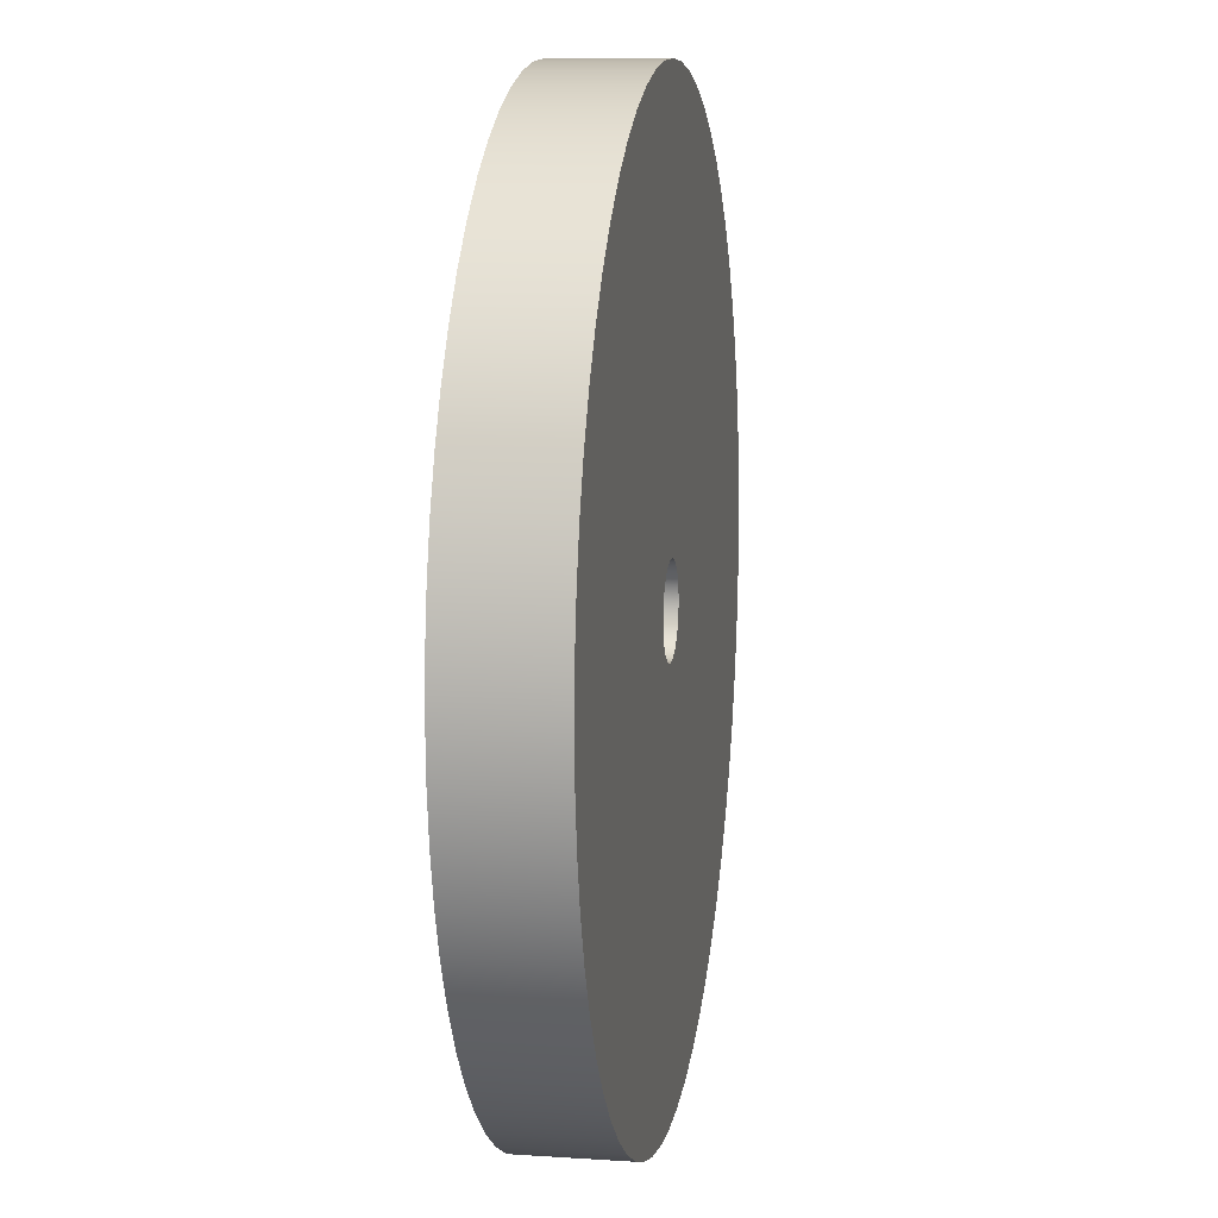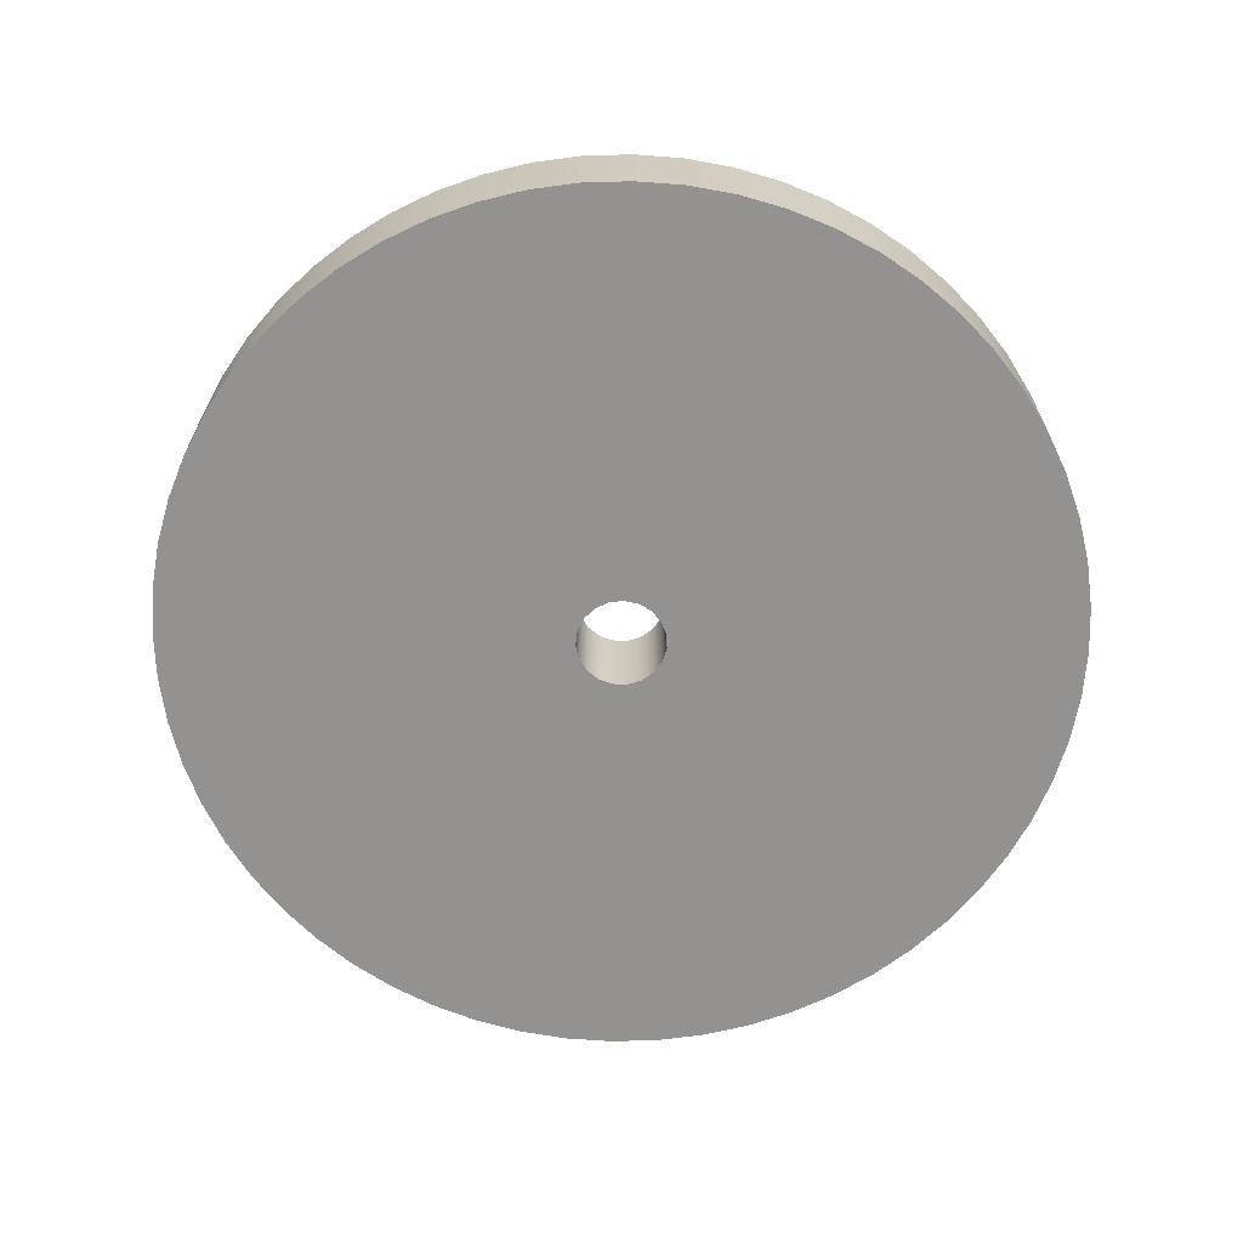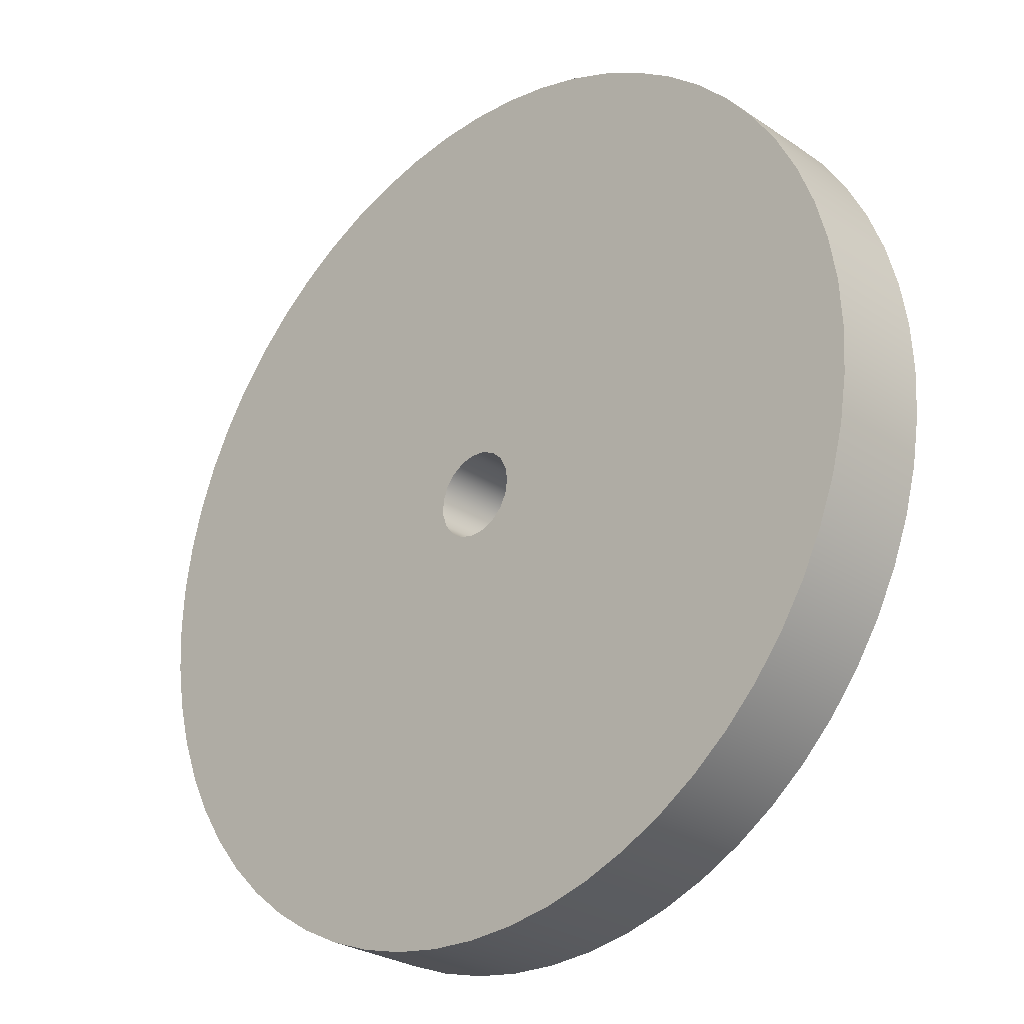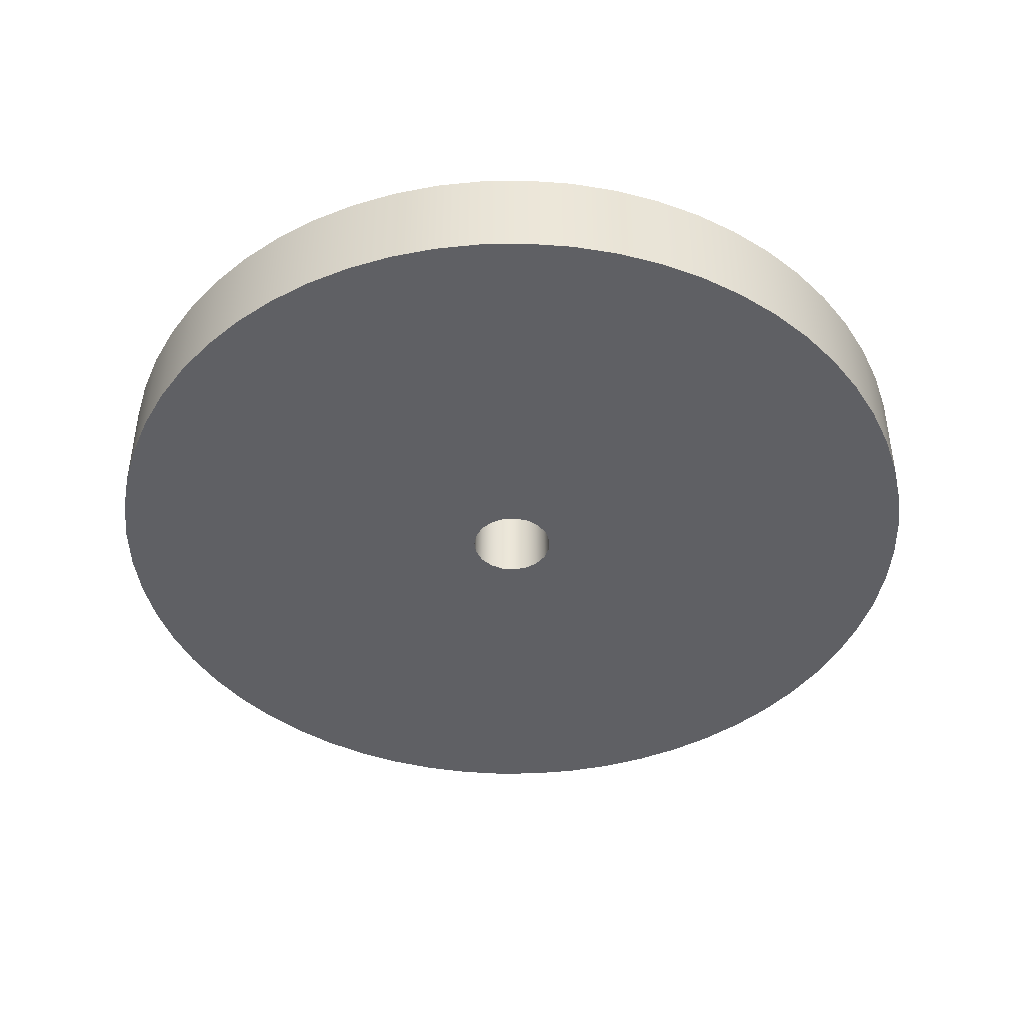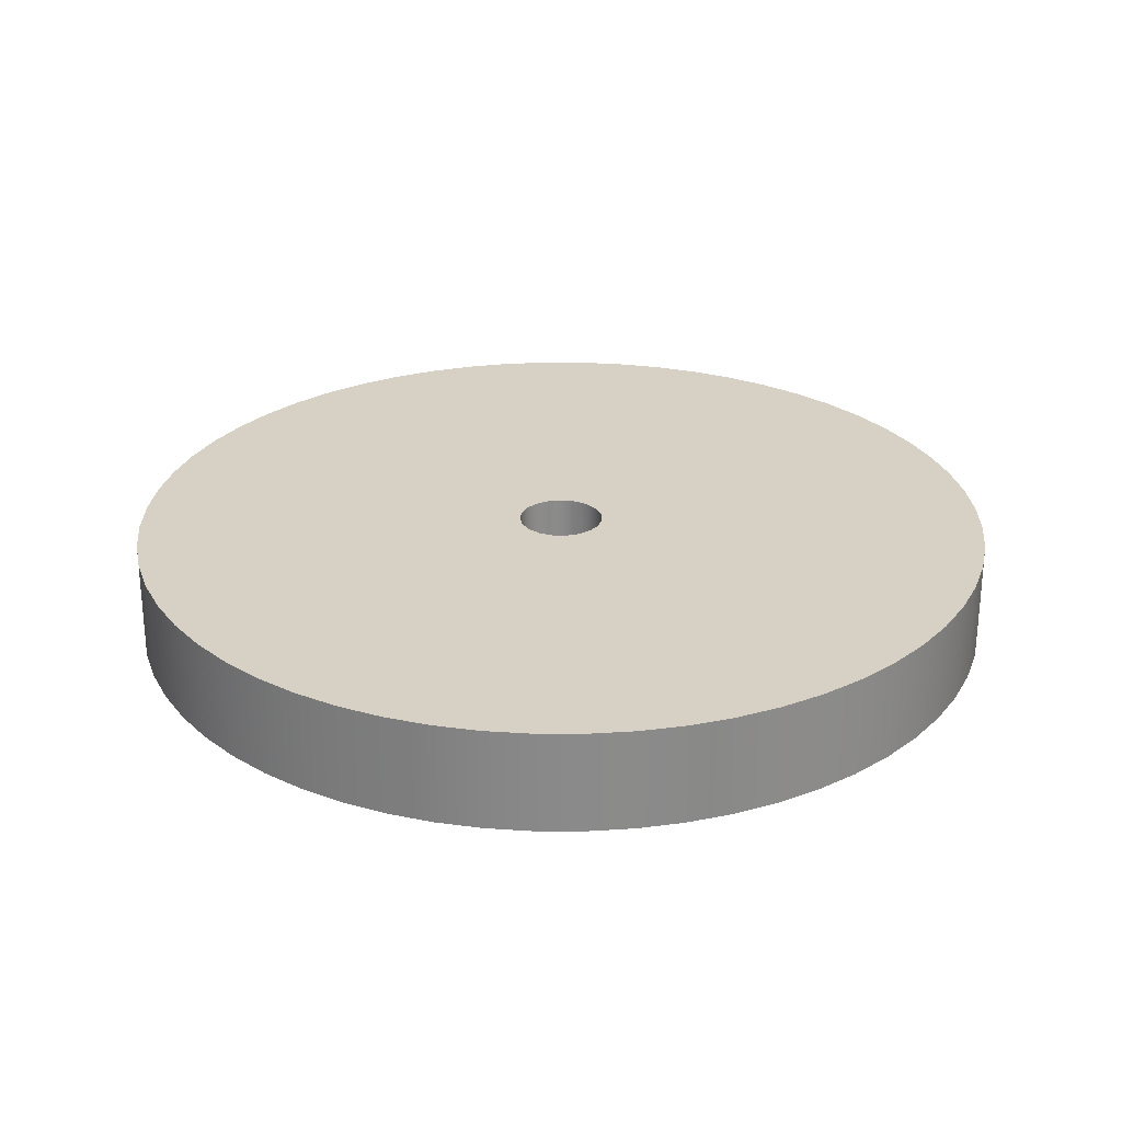
<metadata>
{"format":"obj","ext":"obj","renderer":"f3d","projection":"perspective","resolution":1024,"background":"white","views":[{"elev":10.1,"azim":99.6,"up":"+Y"},{"elev":-66.5,"azim":40.7,"up":"+Z"},{"elev":-27.4,"azim":-135.8,"up":"+Y"},{"elev":-43.6,"azim":112.0,"up":"+Z"},{"elev":26.7,"azim":-20.8,"up":"+Z"}]}
</metadata>
<code>
v -0.635 -7.777e-17 1.5
v -0.6006 -0.2062 1.5
v -0.5011 -0.39 1.5
v -0.3473 -0.5316 1.5
v -0.1559 -0.6156 1.5
v 0.05244 -0.6328 1.5
v 0.2551 -0.5815 1.5
v 0.4301 -0.4672 1.5
v 0.5585 -0.3022 1.5
v 0.6263 -0.1045 1.5
v 0.6263 0.1045 1.5
v 0.5585 0.3022 1.5
v 0.4301 0.4672 1.5
v 0.2551 0.5815 1.5
v 0.05244 0.6328 1.5
v -0.1559 0.6156 1.5
v -0.3473 0.5316 1.5
v -0.5011 0.39 1.5
v -0.6006 0.2062 1.5
v -0.635 -7.777e-17 0
v -0.6006 0.2062 0
v -0.5011 0.39 0
v -0.3473 0.5316 0
v -0.1559 0.6156 0
v 0.05244 0.6328 0
v 0.2551 0.5815 0
v 0.4301 0.4672 0
v 0.5585 0.3022 0
v 0.6263 0.1045 0
v 0.6263 -0.1045 0
v 0.5585 -0.3022 0
v 0.4301 -0.4672 0
v 0.2551 -0.5815 0
v 0.05244 -0.6328 0
v -0.1559 -0.6156 0
v -0.3473 -0.5316 0
v -0.5011 -0.39 0
v -0.6006 -0.2062 0
v -0.635 -7.777e-17 1.5
v -0.635 -7.777e-17 0
v -6.475 -7.929e-16 1.5
v -6.439 0.6768 1.5
v -6.333 1.346 1.5
v -6.158 2.001 1.5
v -5.915 2.634 1.5
v -5.607 3.237 1.5
v -5.238 3.806 1.5
v -4.812 4.333 1.5
v -4.333 4.812 1.5
v -3.806 5.238 1.5
v -3.237 5.607 1.5
v -2.634 5.915 1.5
v -2.001 6.158 1.5
v -1.346 6.333 1.5
v -0.6768 6.439 1.5
v 3.965e-16 6.475 1.5
v 0.6768 6.439 1.5
v 1.346 6.333 1.5
v 2.001 6.158 1.5
v 2.634 5.915 1.5
v 3.237 5.607 1.5
v 3.806 5.238 1.5
v 4.333 4.812 1.5
v 4.812 4.333 1.5
v 5.238 3.806 1.5
v 5.607 3.237 1.5
v 5.915 2.634 1.5
v 6.158 2.001 1.5
v 6.333 1.346 1.5
v 6.439 0.6768 1.5
v 6.475 0 1.5
v 6.439 -0.6768 1.5
v 6.333 -1.346 1.5
v 6.158 -2.001 1.5
v 5.915 -2.634 1.5
v 5.607 -3.237 1.5
v 5.238 -3.806 1.5
v 4.812 -4.333 1.5
v 4.333 -4.812 1.5
v 3.806 -5.238 1.5
v 3.237 -5.607 1.5
v 2.634 -5.915 1.5
v 2.001 -6.158 1.5
v 1.346 -6.333 1.5
v 0.6768 -6.439 1.5
v 3.965e-16 -6.475 1.5
v -0.6768 -6.439 1.5
v -1.346 -6.333 1.5
v -2.001 -6.158 1.5
v -2.634 -5.915 1.5
v -3.237 -5.607 1.5
v -3.806 -5.238 1.5
v -4.333 -4.812 1.5
v -4.812 -4.333 1.5
v -5.238 -3.806 1.5
v -5.607 -3.237 1.5
v -5.915 -2.634 1.5
v -6.158 -2.001 1.5
v -6.333 -1.346 1.5
v -6.439 -0.6768 1.5
v -6.475 -7.929e-16 0
v -6.439 -0.6768 0
v -6.333 -1.346 0
v -6.158 -2.001 0
v -5.915 -2.634 0
v -5.607 -3.237 0
v -5.238 -3.806 0
v -4.812 -4.333 0
v -4.333 -4.812 0
v -3.806 -5.238 0
v -3.237 -5.607 0
v -2.634 -5.915 0
v -2.001 -6.158 0
v -1.346 -6.333 0
v -0.6768 -6.439 0
v 3.965e-16 -6.475 0
v 0.6768 -6.439 0
v 1.346 -6.333 0
v 2.001 -6.158 0
v 2.634 -5.915 0
v 3.237 -5.607 0
v 3.806 -5.238 0
v 4.333 -4.812 0
v 4.812 -4.333 0
v 5.238 -3.806 0
v 5.607 -3.237 0
v 5.915 -2.634 0
v 6.158 -2.001 0
v 6.333 -1.346 0
v 6.439 -0.6768 0
v 6.475 0 0
v 6.439 0.6768 0
v 6.333 1.346 0
v 6.158 2.001 0
v 5.915 2.634 0
v 5.607 3.237 0
v 5.238 3.806 0
v 4.812 4.333 0
v 4.333 4.812 0
v 3.806 5.238 0
v 3.237 5.607 0
v 2.634 5.915 0
v 2.001 6.158 0
v 1.346 6.333 0
v 0.6768 6.439 0
v 3.965e-16 6.475 0
v -0.6768 6.439 0
v -1.346 6.333 0
v -2.001 6.158 0
v -2.634 5.915 0
v -3.237 5.607 0
v -3.806 5.238 0
v -4.333 4.812 0
v -4.812 4.333 0
v -5.238 3.806 0
v -5.607 3.237 0
v -5.915 2.634 0
v -6.158 2.001 0
v -6.333 1.346 0
v -6.439 0.6768 0
v -6.475 -7.929e-16 0
v -6.475 -7.929e-16 1.5
v -0.635 -7.777e-17 1.5
v -0.6006 0.2062 1.5
v -0.5011 0.39 1.5
v -0.3473 0.5316 1.5
v -0.1559 0.6156 1.5
v 0.05244 0.6328 1.5
v 0.2551 0.5815 1.5
v 0.4301 0.4672 1.5
v 0.5585 0.3022 1.5
v 0.6263 0.1045 1.5
v 0.6263 -0.1045 1.5
v 0.5585 -0.3022 1.5
v 0.4301 -0.4672 1.5
v 0.2551 -0.5815 1.5
v 0.05244 -0.6328 1.5
v -0.1559 -0.6156 1.5
v -0.3473 -0.5316 1.5
v -0.5011 -0.39 1.5
v -0.6006 -0.2062 1.5
v -6.475 -7.929e-16 1.5
v -6.439 -0.6768 1.5
v -6.333 -1.346 1.5
v -6.158 -2.001 1.5
v -5.915 -2.634 1.5
v -5.607 -3.237 1.5
v -5.238 -3.806 1.5
v -4.812 -4.333 1.5
v -4.333 -4.812 1.5
v -3.806 -5.238 1.5
v -3.237 -5.607 1.5
v -2.634 -5.915 1.5
v -2.001 -6.158 1.5
v -1.346 -6.333 1.5
v -0.6768 -6.439 1.5
v 3.965e-16 -6.475 1.5
v 0.6768 -6.439 1.5
v 1.346 -6.333 1.5
v 2.001 -6.158 1.5
v 2.634 -5.915 1.5
v 3.237 -5.607 1.5
v 3.806 -5.238 1.5
v 4.333 -4.812 1.5
v 4.812 -4.333 1.5
v 5.238 -3.806 1.5
v 5.607 -3.237 1.5
v 5.915 -2.634 1.5
v 6.158 -2.001 1.5
v 6.333 -1.346 1.5
v 6.439 -0.6768 1.5
v 6.475 0 1.5
v 6.439 0.6768 1.5
v 6.333 1.346 1.5
v 6.158 2.001 1.5
v 5.915 2.634 1.5
v 5.607 3.237 1.5
v 5.238 3.806 1.5
v 4.812 4.333 1.5
v 4.333 4.812 1.5
v 3.806 5.238 1.5
v 3.237 5.607 1.5
v 2.634 5.915 1.5
v 2.001 6.158 1.5
v 1.346 6.333 1.5
v 0.6768 6.439 1.5
v 3.965e-16 6.475 1.5
v -0.6768 6.439 1.5
v -1.346 6.333 1.5
v -2.001 6.158 1.5
v -2.634 5.915 1.5
v -3.237 5.607 1.5
v -3.806 5.238 1.5
v -4.333 4.812 1.5
v -4.812 4.333 1.5
v -5.238 3.806 1.5
v -5.607 3.237 1.5
v -5.915 2.634 1.5
v -6.158 2.001 1.5
v -6.333 1.346 1.5
v -6.439 0.6768 1.5
v -0.635 -7.777e-17 0
v -0.6006 -0.2062 0
v -0.5011 -0.39 0
v -0.3473 -0.5316 0
v -0.1559 -0.6156 0
v 0.05244 -0.6328 0
v 0.2551 -0.5815 0
v 0.4301 -0.4672 0
v 0.5585 -0.3022 0
v 0.6263 -0.1045 0
v 0.6263 0.1045 0
v 0.5585 0.3022 0
v 0.4301 0.4672 0
v 0.2551 0.5815 0
v 0.05244 0.6328 0
v -0.1559 0.6156 0
v -0.3473 0.5316 0
v -0.5011 0.39 0
v -0.6006 0.2062 0
v -6.475 -7.929e-16 0
v -6.439 0.6768 0
v -6.333 1.346 0
v -6.158 2.001 0
v -5.915 2.634 0
v -5.607 3.237 0
v -5.238 3.806 0
v -4.812 4.333 0
v -4.333 4.812 0
v -3.806 5.238 0
v -3.237 5.607 0
v -2.634 5.915 0
v -2.001 6.158 0
v -1.346 6.333 0
v -0.6768 6.439 0
v 3.965e-16 6.475 0
v 0.6768 6.439 0
v 1.346 6.333 0
v 2.001 6.158 0
v 2.634 5.915 0
v 3.237 5.607 0
v 3.806 5.238 0
v 4.333 4.812 0
v 4.812 4.333 0
v 5.238 3.806 0
v 5.607 3.237 0
v 5.915 2.634 0
v 6.158 2.001 0
v 6.333 1.346 0
v 6.439 0.6768 0
v 6.475 0 0
v 6.439 -0.6768 0
v 6.333 -1.346 0
v 6.158 -2.001 0
v 5.915 -2.634 0
v 5.607 -3.237 0
v 5.238 -3.806 0
v 4.812 -4.333 0
v 4.333 -4.812 0
v 3.806 -5.238 0
v 3.237 -5.607 0
v 2.634 -5.915 0
v 2.001 -6.158 0
v 1.346 -6.333 0
v 0.6768 -6.439 0
v 3.965e-16 -6.475 0
v -0.6768 -6.439 0
v -1.346 -6.333 0
v -2.001 -6.158 0
v -2.634 -5.915 0
v -3.237 -5.607 0
v -3.806 -5.238 0
v -4.333 -4.812 0
v -4.812 -4.333 0
v -5.238 -3.806 0
v -5.607 -3.237 0
v -5.915 -2.634 0
v -6.158 -2.001 0
v -6.333 -1.346 0
v -6.439 -0.6768 0
g 3167189e-e340-11ea-b2b7-54bf646e7e1f
f 2 38 1
f 1 38 40
f 39 20 19
f 19 20 21
f 19 21 18
f 18 21 22
f 18 22 17
f 17 22 23
f 17 23 16
f 16 23 24
f 16 24 15
f 15 24 25
f 15 25 14
f 14 25 26
f 14 26 13
f 13 26 27
f 13 27 12
f 12 27 28
f 12 28 11
f 11 28 29
f 11 29 10
f 10 29 30
f 10 30 9
f 9 30 31
f 9 31 8
f 8 31 32
f 8 32 7
f 7 32 33
f 7 33 6
f 6 33 34
f 6 34 5
f 5 34 35
f 5 35 4
f 4 35 36
f 4 36 3
f 3 36 37
f 3 37 2
f 2 37 38
g 3167b33a-e340-11ea-b103-54bf646e7e1f
f 42 160 41
f 41 160 161
f 162 101 100
f 100 101 102
f 100 102 99
f 99 102 103
f 99 103 98
f 98 103 104
f 98 104 97
f 97 104 105
f 97 105 96
f 96 105 106
f 96 106 95
f 95 106 107
f 95 107 94
f 94 107 108
f 94 108 93
f 93 108 109
f 93 109 92
f 92 109 110
f 92 110 91
f 91 110 111
f 91 111 90
f 90 111 112
f 90 112 89
f 89 112 113
f 89 113 88
f 88 113 114
f 88 114 87
f 87 114 115
f 87 115 86
f 86 115 116
f 86 116 85
f 85 116 117
f 85 117 84
f 84 117 118
f 84 118 83
f 83 118 119
f 83 119 82
f 82 119 120
f 82 120 81
f 81 120 121
f 81 121 80
f 80 121 122
f 80 122 79
f 79 122 123
f 79 123 78
f 78 123 124
f 78 124 77
f 77 124 125
f 77 125 76
f 76 125 126
f 76 126 75
f 75 126 127
f 75 127 74
f 74 127 128
f 74 128 73
f 73 128 129
f 73 129 72
f 72 129 130
f 72 130 71
f 71 130 131
f 71 131 70
f 70 131 132
f 70 132 69
f 69 132 133
f 69 133 68
f 68 133 134
f 68 134 67
f 67 134 135
f 67 135 66
f 66 135 136
f 66 136 65
f 65 136 137
f 65 137 64
f 64 137 138
f 64 138 63
f 63 138 139
f 63 139 62
f 62 139 140
f 62 140 61
f 61 140 141
f 61 141 60
f 60 141 142
f 60 142 59
f 59 142 143
f 59 143 58
f 58 143 144
f 58 144 57
f 57 144 145
f 57 145 56
f 56 145 146
f 56 146 55
f 55 146 147
f 55 147 54
f 54 147 148
f 54 148 53
f 53 148 149
f 53 149 52
f 52 149 150
f 52 150 51
f 51 150 151
f 51 151 50
f 50 151 152
f 50 152 49
f 49 152 153
f 49 153 48
f 48 153 154
f 48 154 47
f 47 154 155
f 47 155 46
f 46 155 156
f 46 156 45
f 45 156 157
f 45 157 44
f 44 157 158
f 44 158 43
f 43 158 159
f 43 159 42
f 42 159 160
g 31682868-e340-11ea-91b2-54bf646e7e1f
f 164 240 163
f 163 240 241
f 163 241 182
f 165 237 164
f 164 237 238
f 164 238 239
f 166 234 165
f 165 234 235
f 165 235 236
f 167 231 166
f 166 231 232
f 166 232 233
f 168 228 167
f 167 228 229
f 167 229 230
f 169 225 168
f 168 225 226
f 168 226 227
f 170 221 169
f 169 221 222
f 169 222 223
f 171 218 170
f 170 218 219
f 170 219 220
f 172 215 171
f 171 215 216
f 171 216 217
f 173 212 172
f 172 212 213
f 172 213 214
f 174 209 173
f 173 209 210
f 173 210 211
f 175 206 174
f 174 206 207
f 174 207 208
f 176 203 175
f 175 203 204
f 175 204 205
f 177 199 176
f 176 199 200
f 176 200 201
f 178 196 177
f 177 196 197
f 177 197 198
f 179 193 178
f 178 193 194
f 178 194 195
f 180 190 179
f 179 190 191
f 179 191 192
f 181 187 180
f 180 187 188
f 180 188 189
f 163 184 181
f 181 184 185
f 181 185 186
f 182 183 163
f 163 183 184
f 186 187 181
f 189 190 180
f 192 193 179
f 195 196 178
f 198 199 177
f 201 202 176
f 176 202 203
f 205 206 175
f 208 209 174
f 211 212 173
f 214 215 172
f 217 218 171
f 220 221 170
f 223 224 169
f 169 224 225
f 227 228 168
f 230 231 167
f 233 234 166
f 236 237 165
f 239 240 164
g 31689db4-e340-11ea-a15d-54bf646e7e1f
f 243 319 242
f 242 319 320
f 242 320 261
f 244 316 243
f 243 316 317
f 243 317 318
f 245 313 244
f 244 313 314
f 244 314 315
f 246 310 245
f 245 310 311
f 245 311 312
f 247 307 246
f 246 307 308
f 246 308 309
f 248 304 247
f 247 304 305
f 247 305 306
f 249 300 248
f 248 300 301
f 248 301 302
f 250 297 249
f 249 297 298
f 249 298 299
f 251 294 250
f 250 294 295
f 250 295 296
f 252 291 251
f 251 291 292
f 251 292 293
f 253 288 252
f 252 288 289
f 252 289 290
f 254 285 253
f 253 285 286
f 253 286 287
f 255 282 254
f 254 282 283
f 254 283 284
f 256 278 255
f 255 278 279
f 255 279 280
f 257 275 256
f 256 275 276
f 256 276 277
f 258 272 257
f 257 272 273
f 257 273 274
f 259 269 258
f 258 269 270
f 258 270 271
f 260 266 259
f 259 266 267
f 259 267 268
f 242 263 260
f 260 263 264
f 260 264 265
f 261 262 242
f 242 262 263
f 265 266 260
f 268 269 259
f 271 272 258
f 274 275 257
f 277 278 256
f 280 281 255
f 255 281 282
f 284 285 254
f 287 288 253
f 290 291 252
f 293 294 251
f 296 297 250
f 299 300 249
f 302 303 248
f 248 303 304
f 306 307 247
f 309 310 246
f 312 313 245
f 315 316 244
f 318 319 243

</code>
